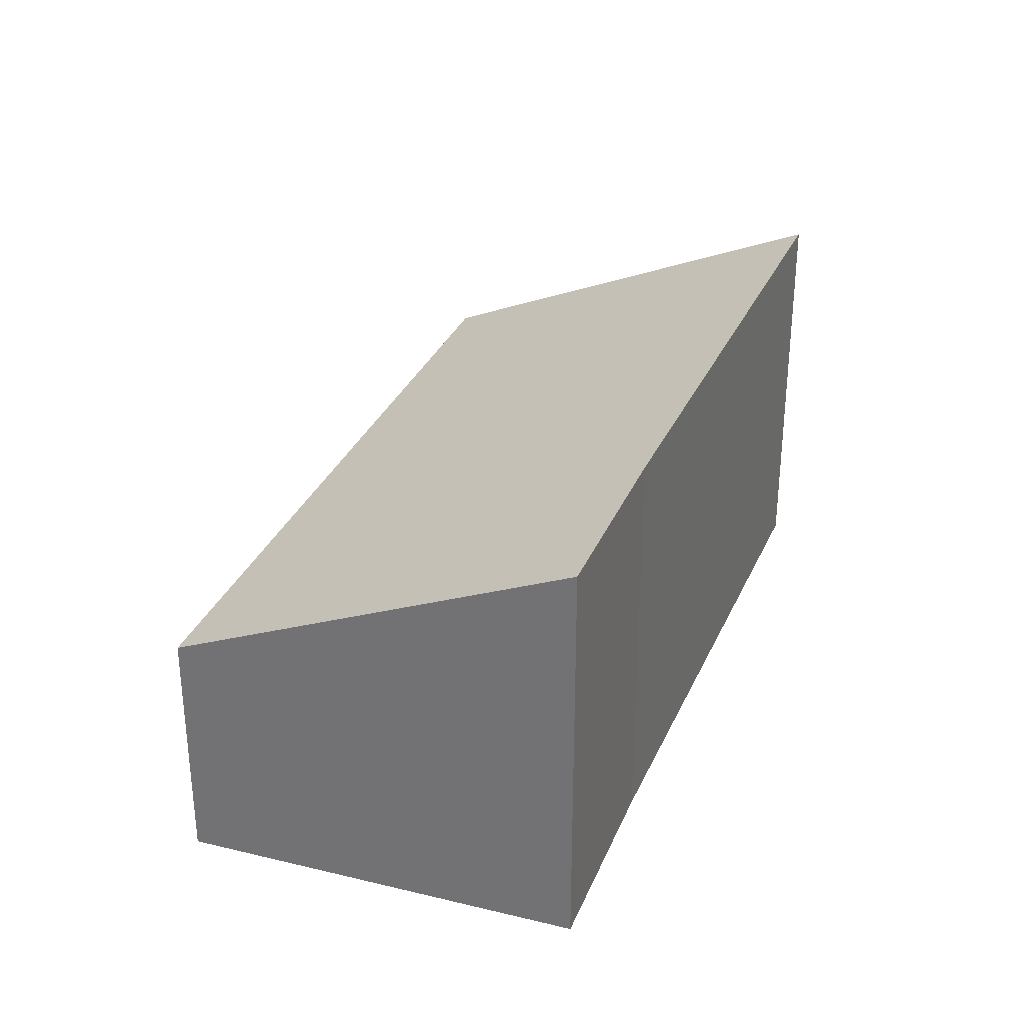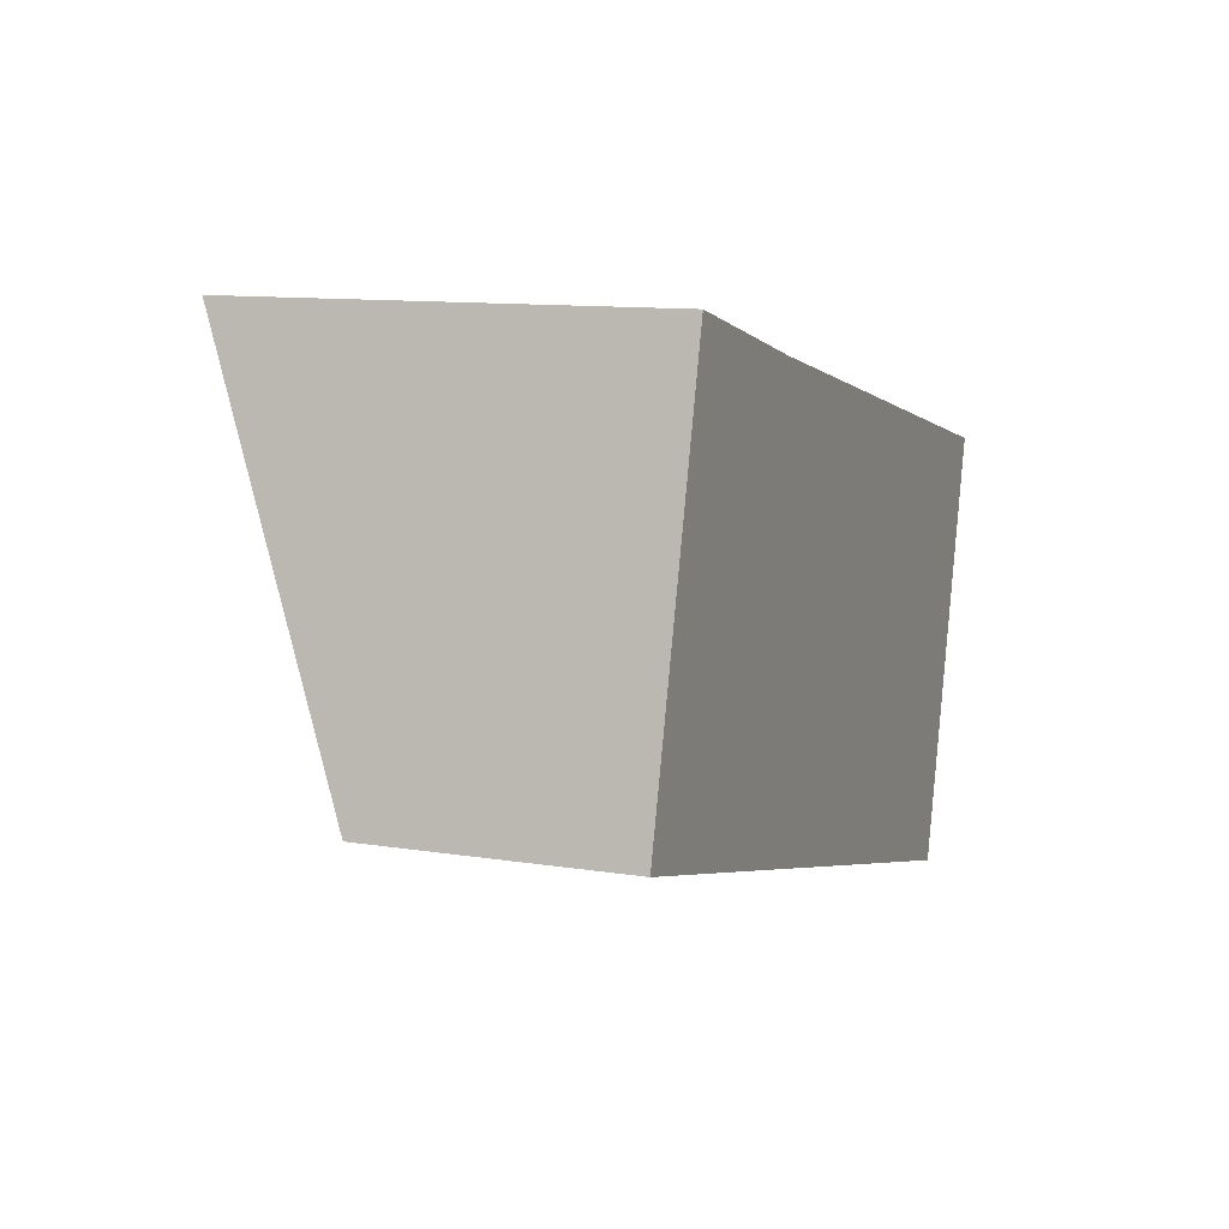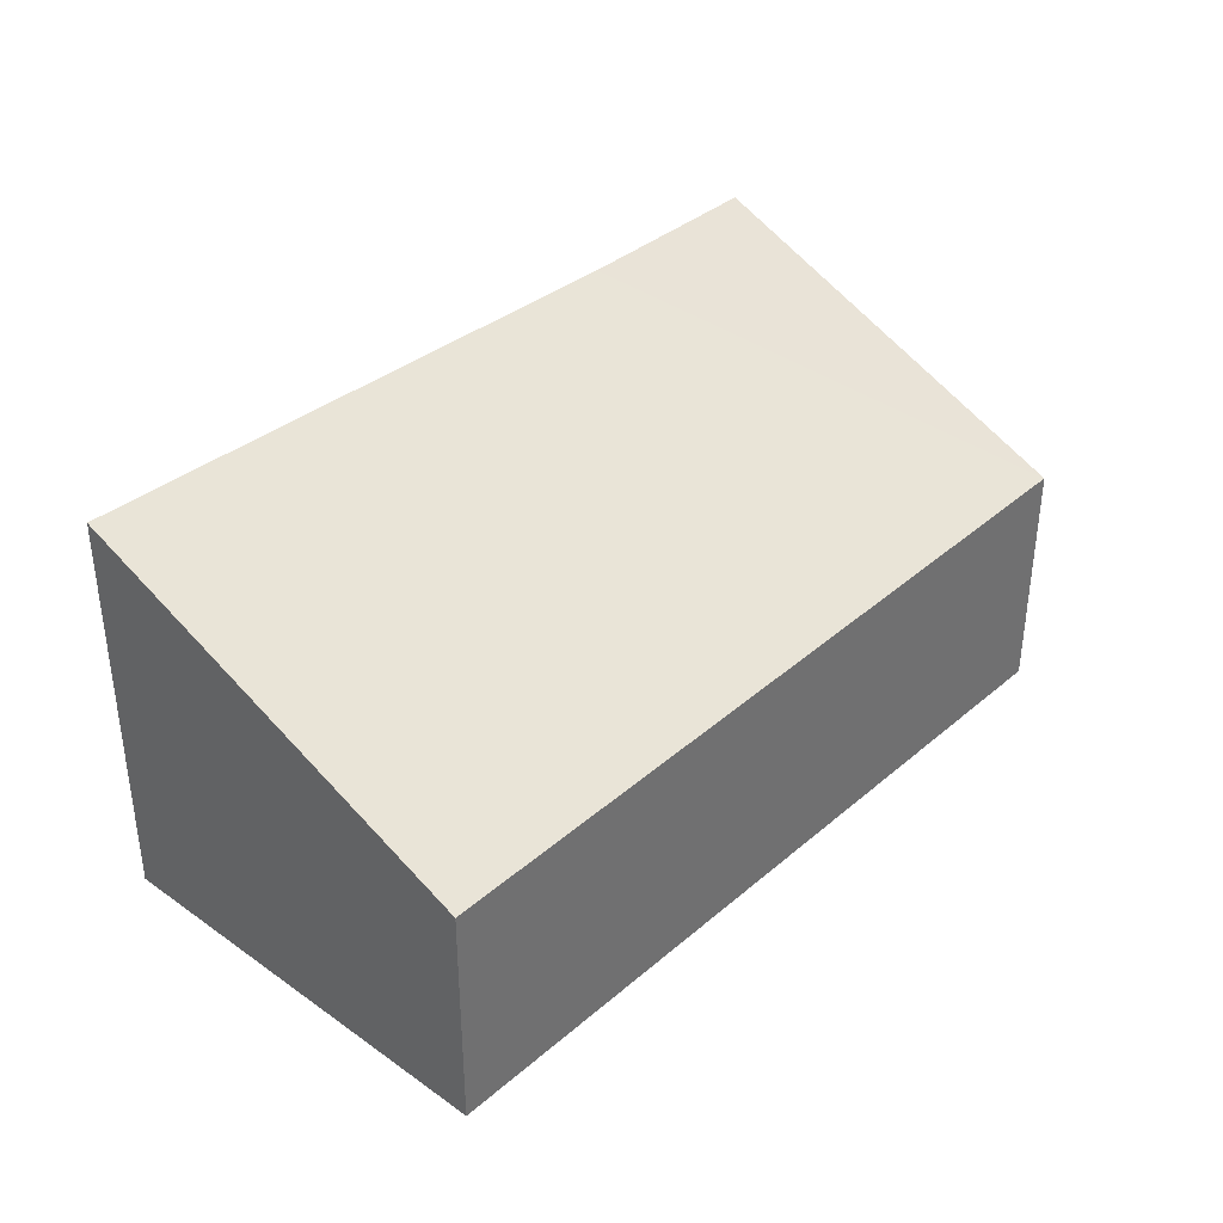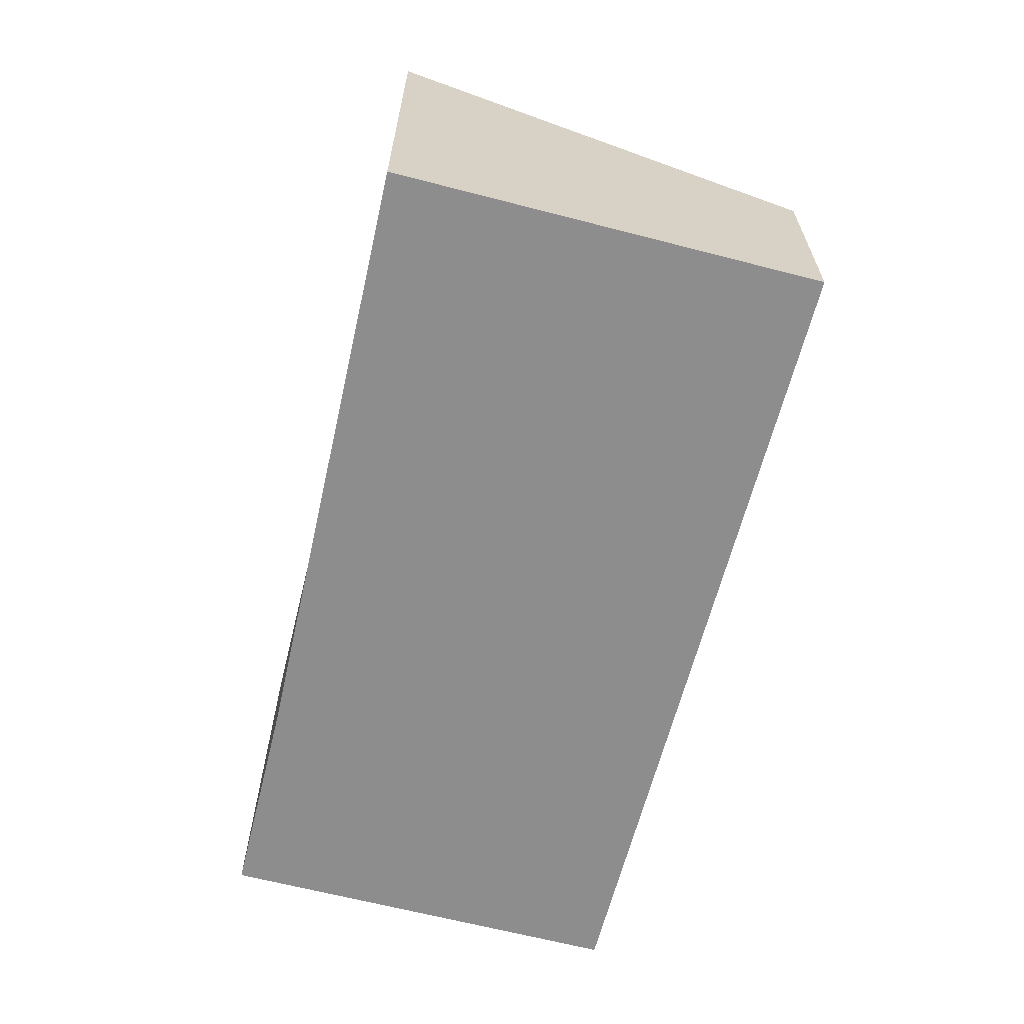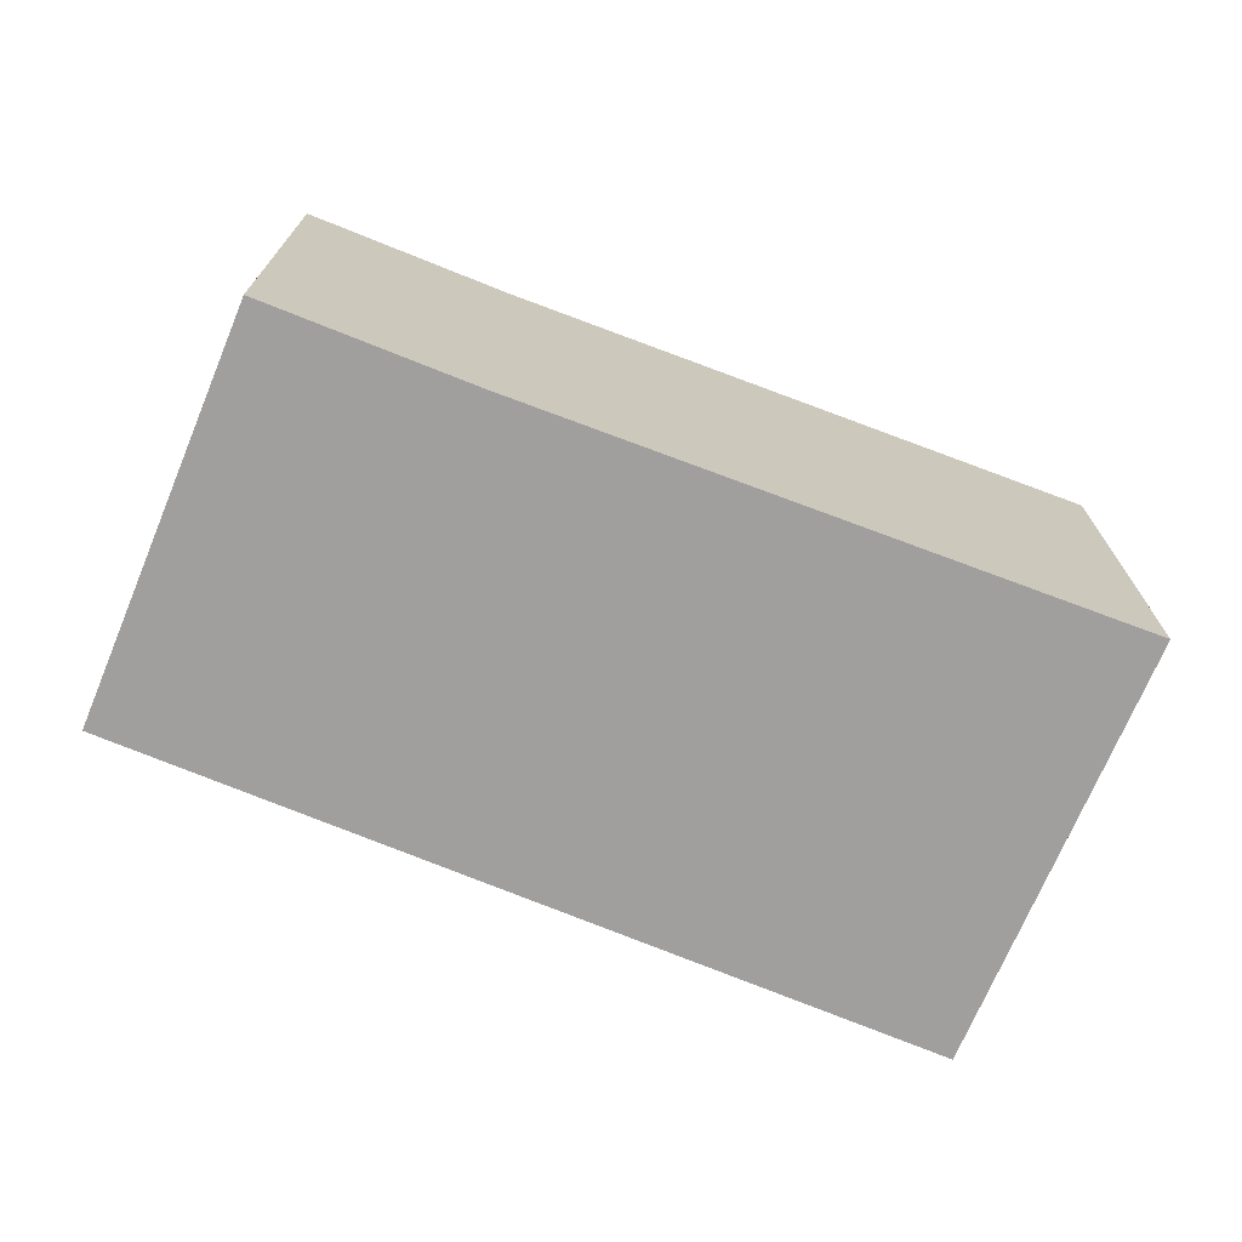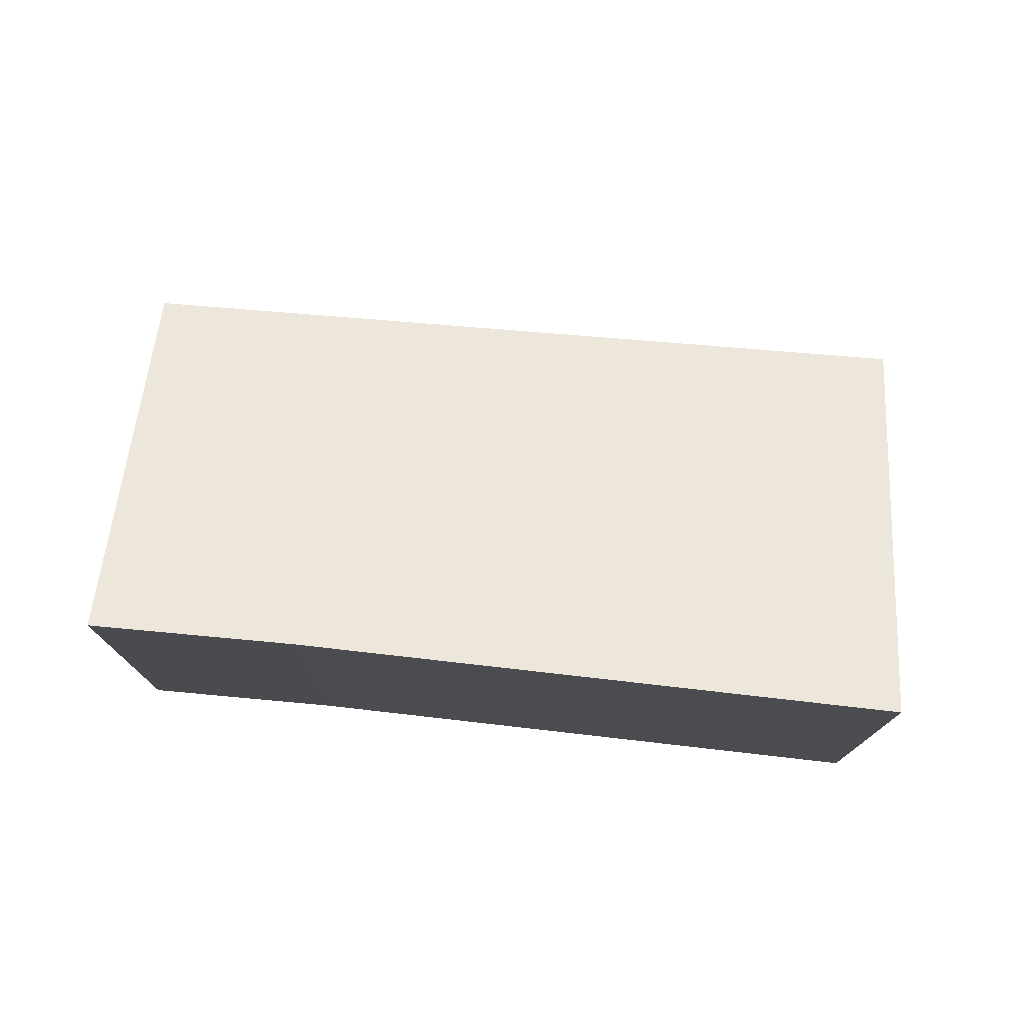
<metadata>
{"format":"obj","ext":"obj","renderer":"f3d","projection":"perspective","resolution":1024,"background":"white","views":[{"elev":30.8,"azim":-56.3,"up":"+Y"},{"elev":11.1,"azim":-68.4,"up":"+Z"},{"elev":37.2,"azim":147.1,"up":"+Y"},{"elev":-64.6,"azim":90.1,"up":"+Y"},{"elev":-71.4,"azim":-7.9,"up":"+Y"},{"elev":75.8,"azim":19.2,"up":"+Y"}]}
</metadata>
<code>
v  0 2.253 1.38e-16
v  8.323 3.797 1.923
v  7.312 2.16 -1.923
v  2.826 3.785 3.162
v  0.954 3.797 3.627
v  0 0 0
v  7.312 1.177e-16 -1.923
v  0.954 -2.221e-16 3.627
v  2.826 -1.936e-16 3.162
v  8.323 -1.177e-16 1.923
g defaultobject
f 1 2 3
f 2 1 4
f 4 1 5
f 3 6 1
f 6 3 7
f 1 8 5
f 8 1 6
f 8 4 5
f 4 8 9
f 4 10 2
f 10 4 9
f 10 3 2
f 3 10 7
f 10 6 7
f 6 10 9
f 6 9 8

</code>
